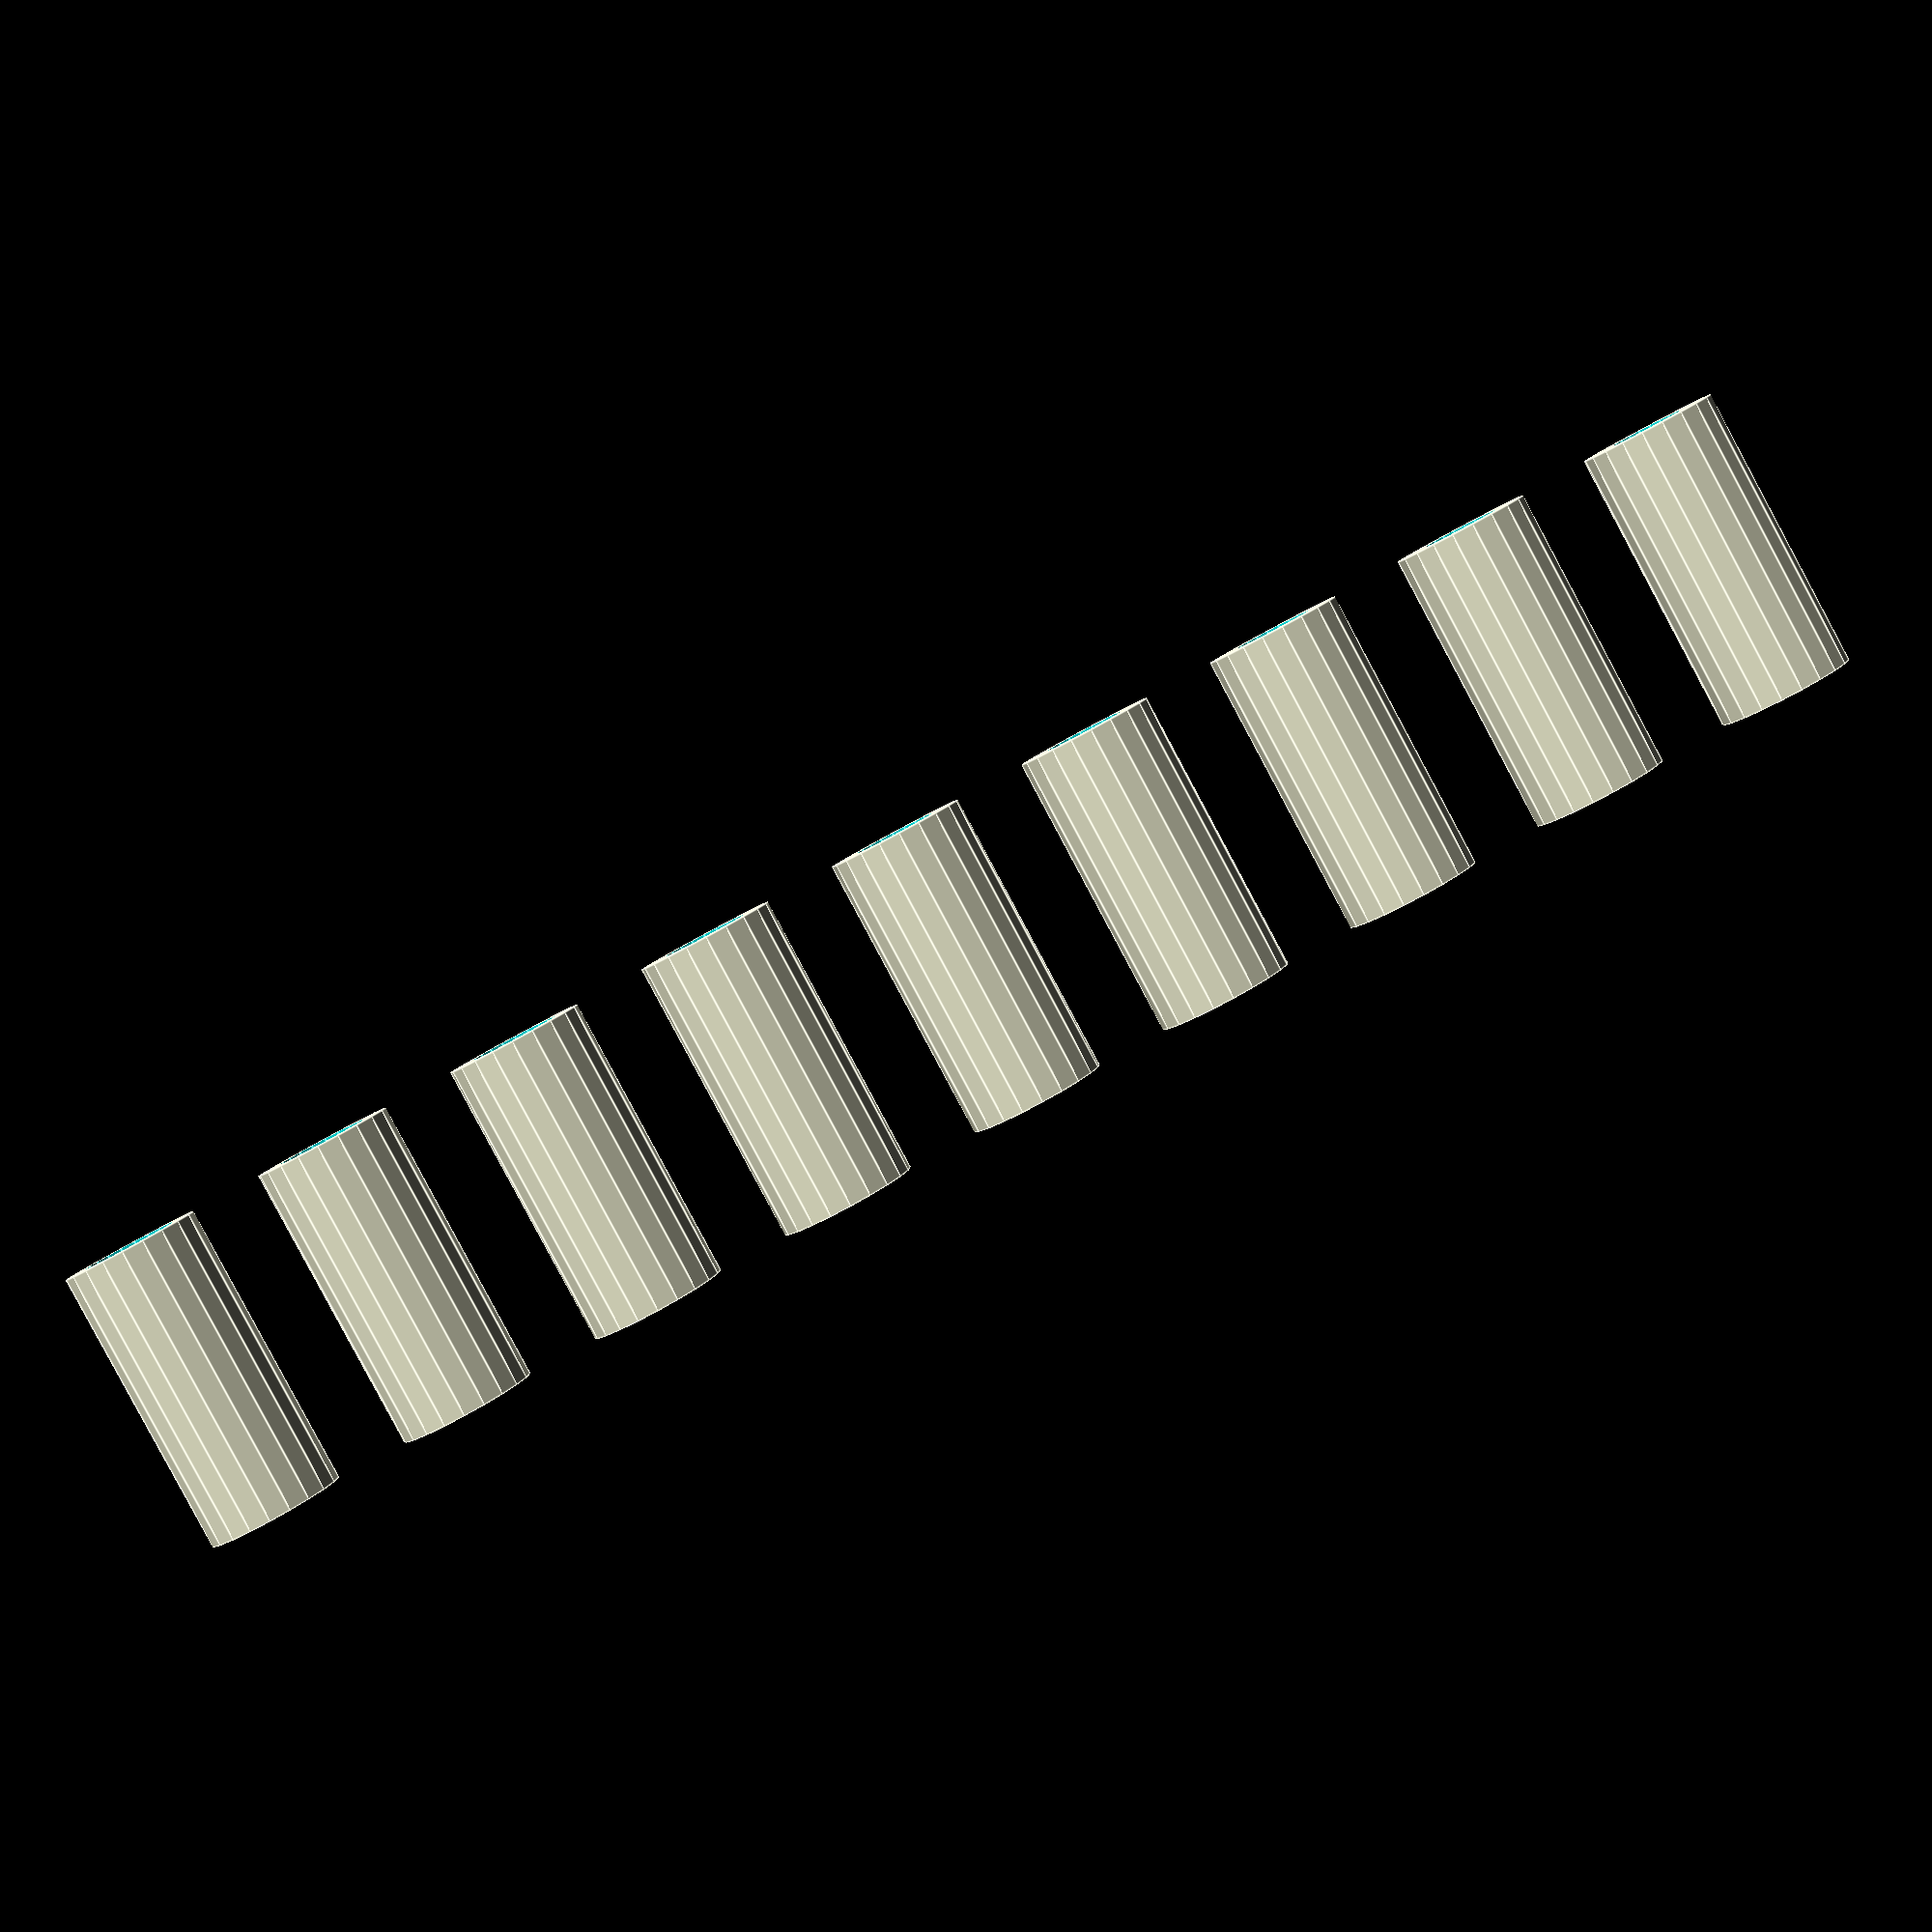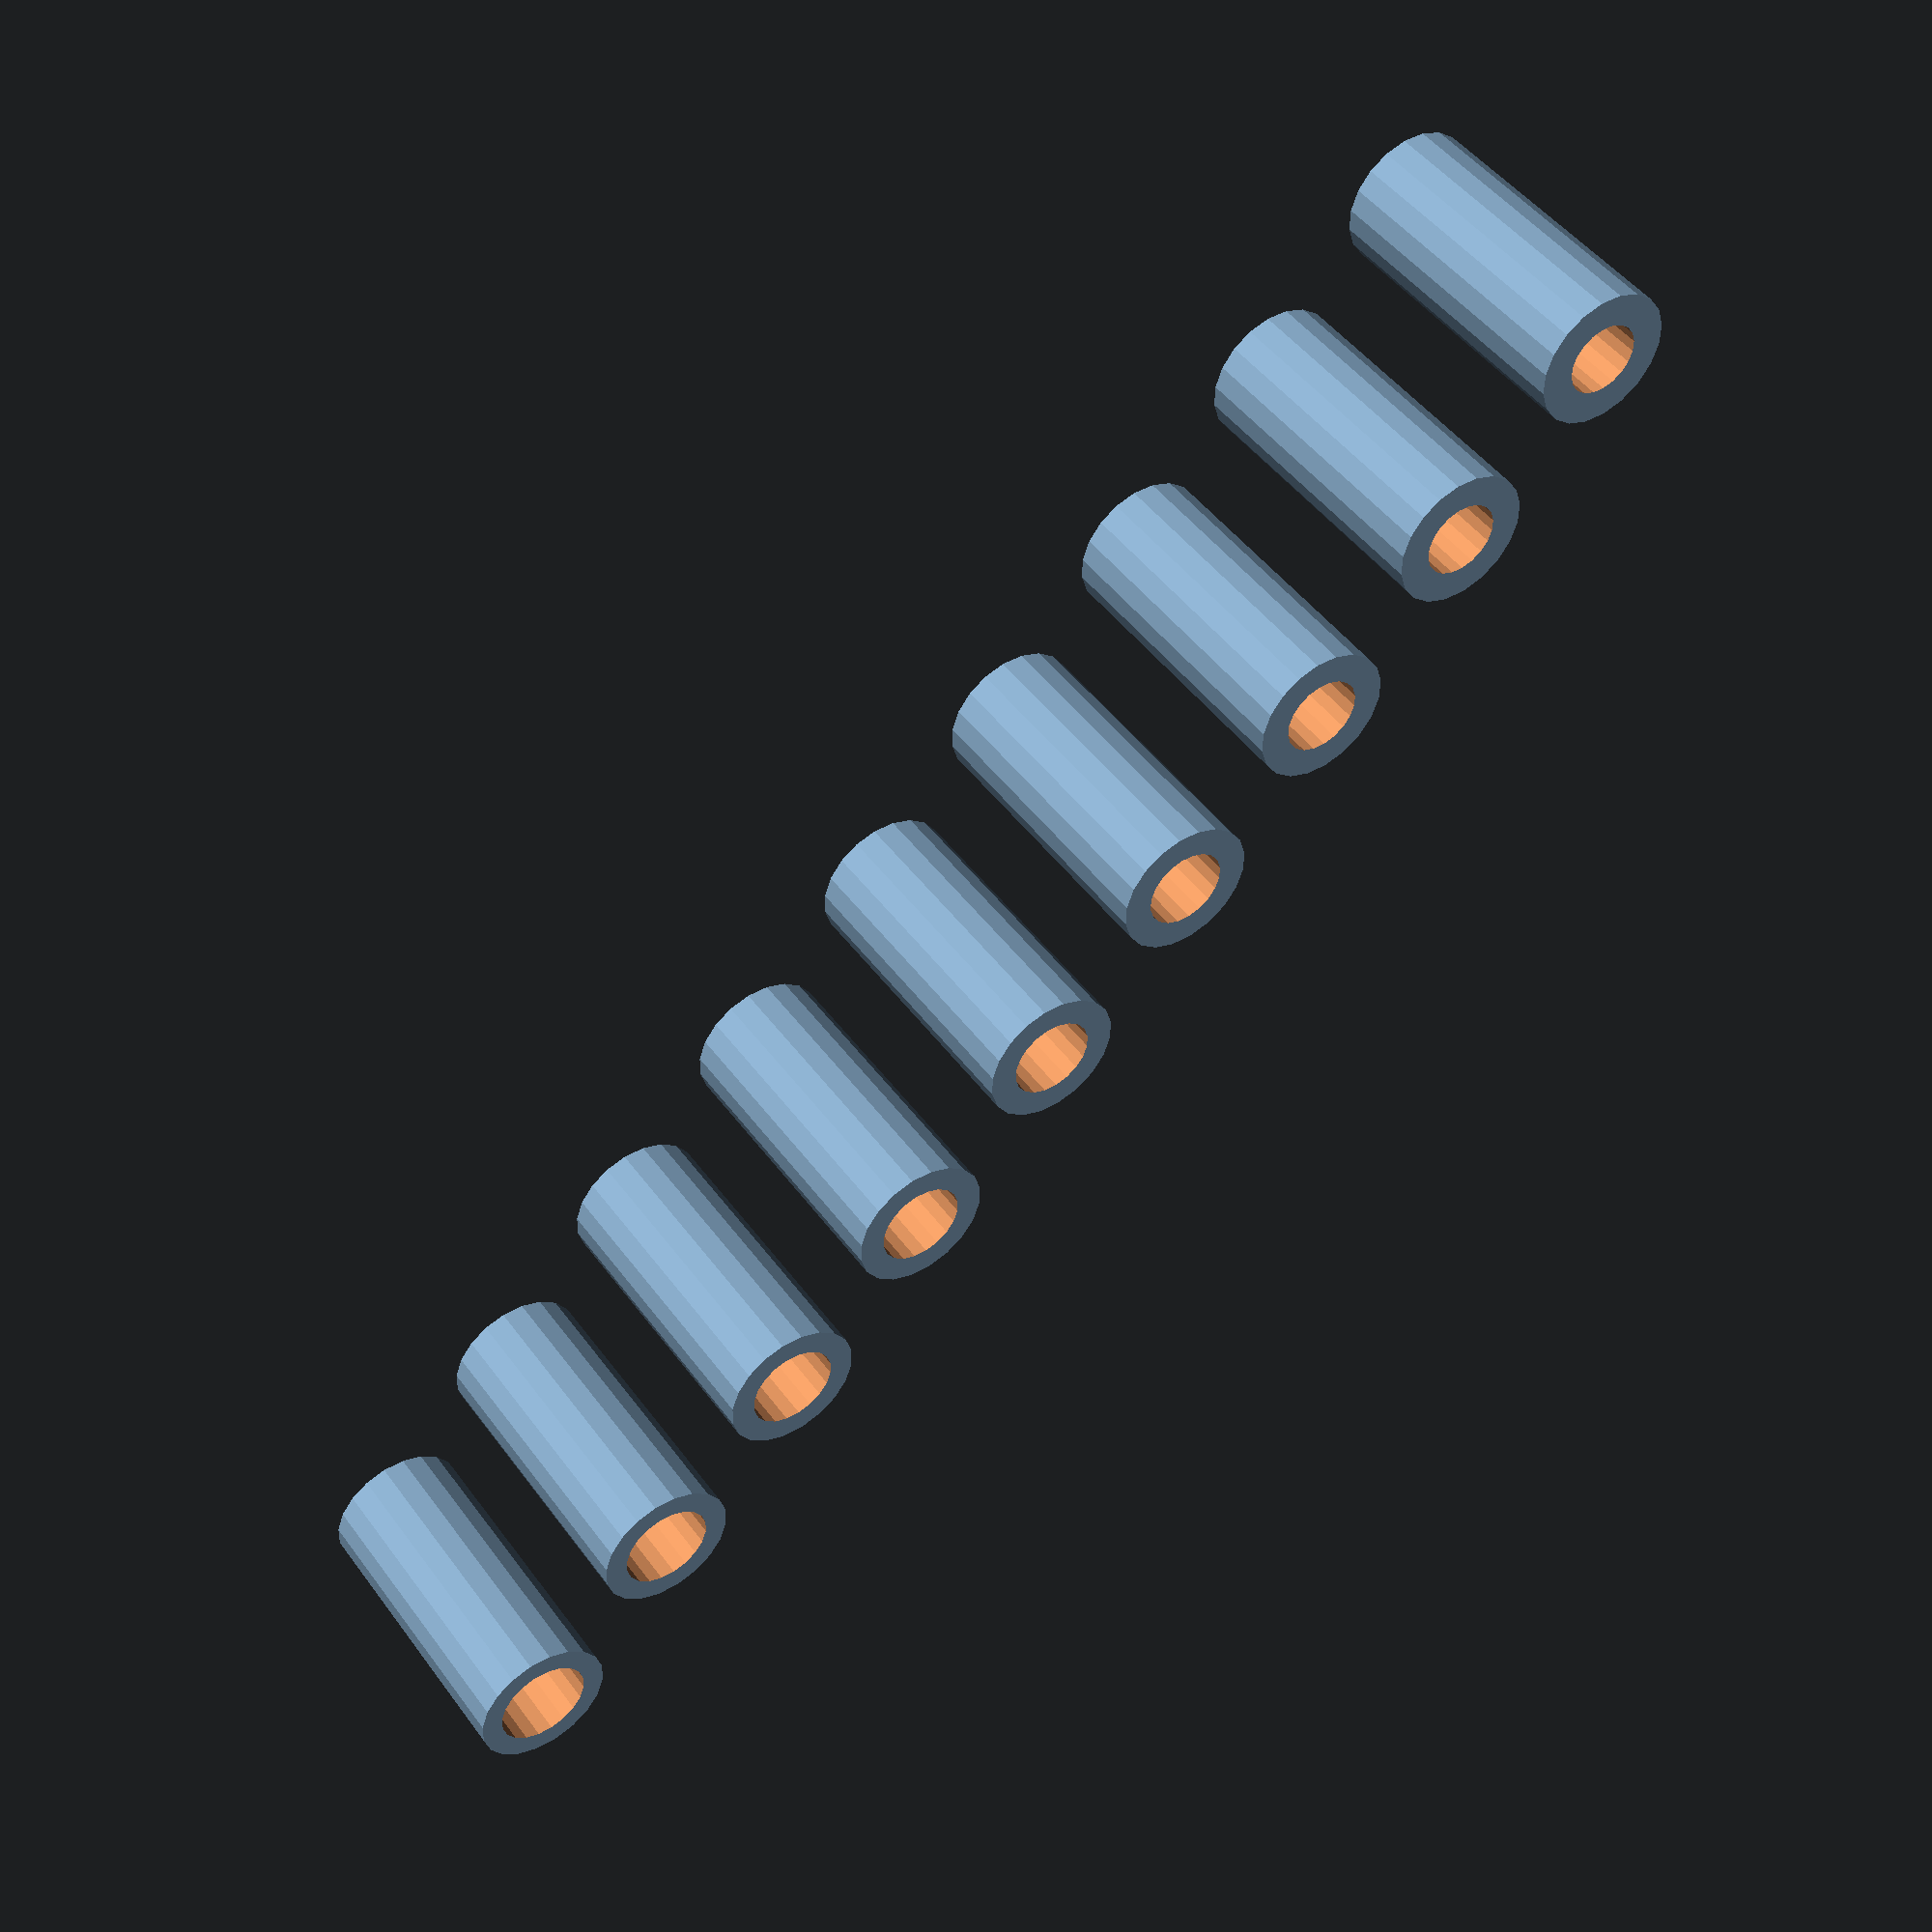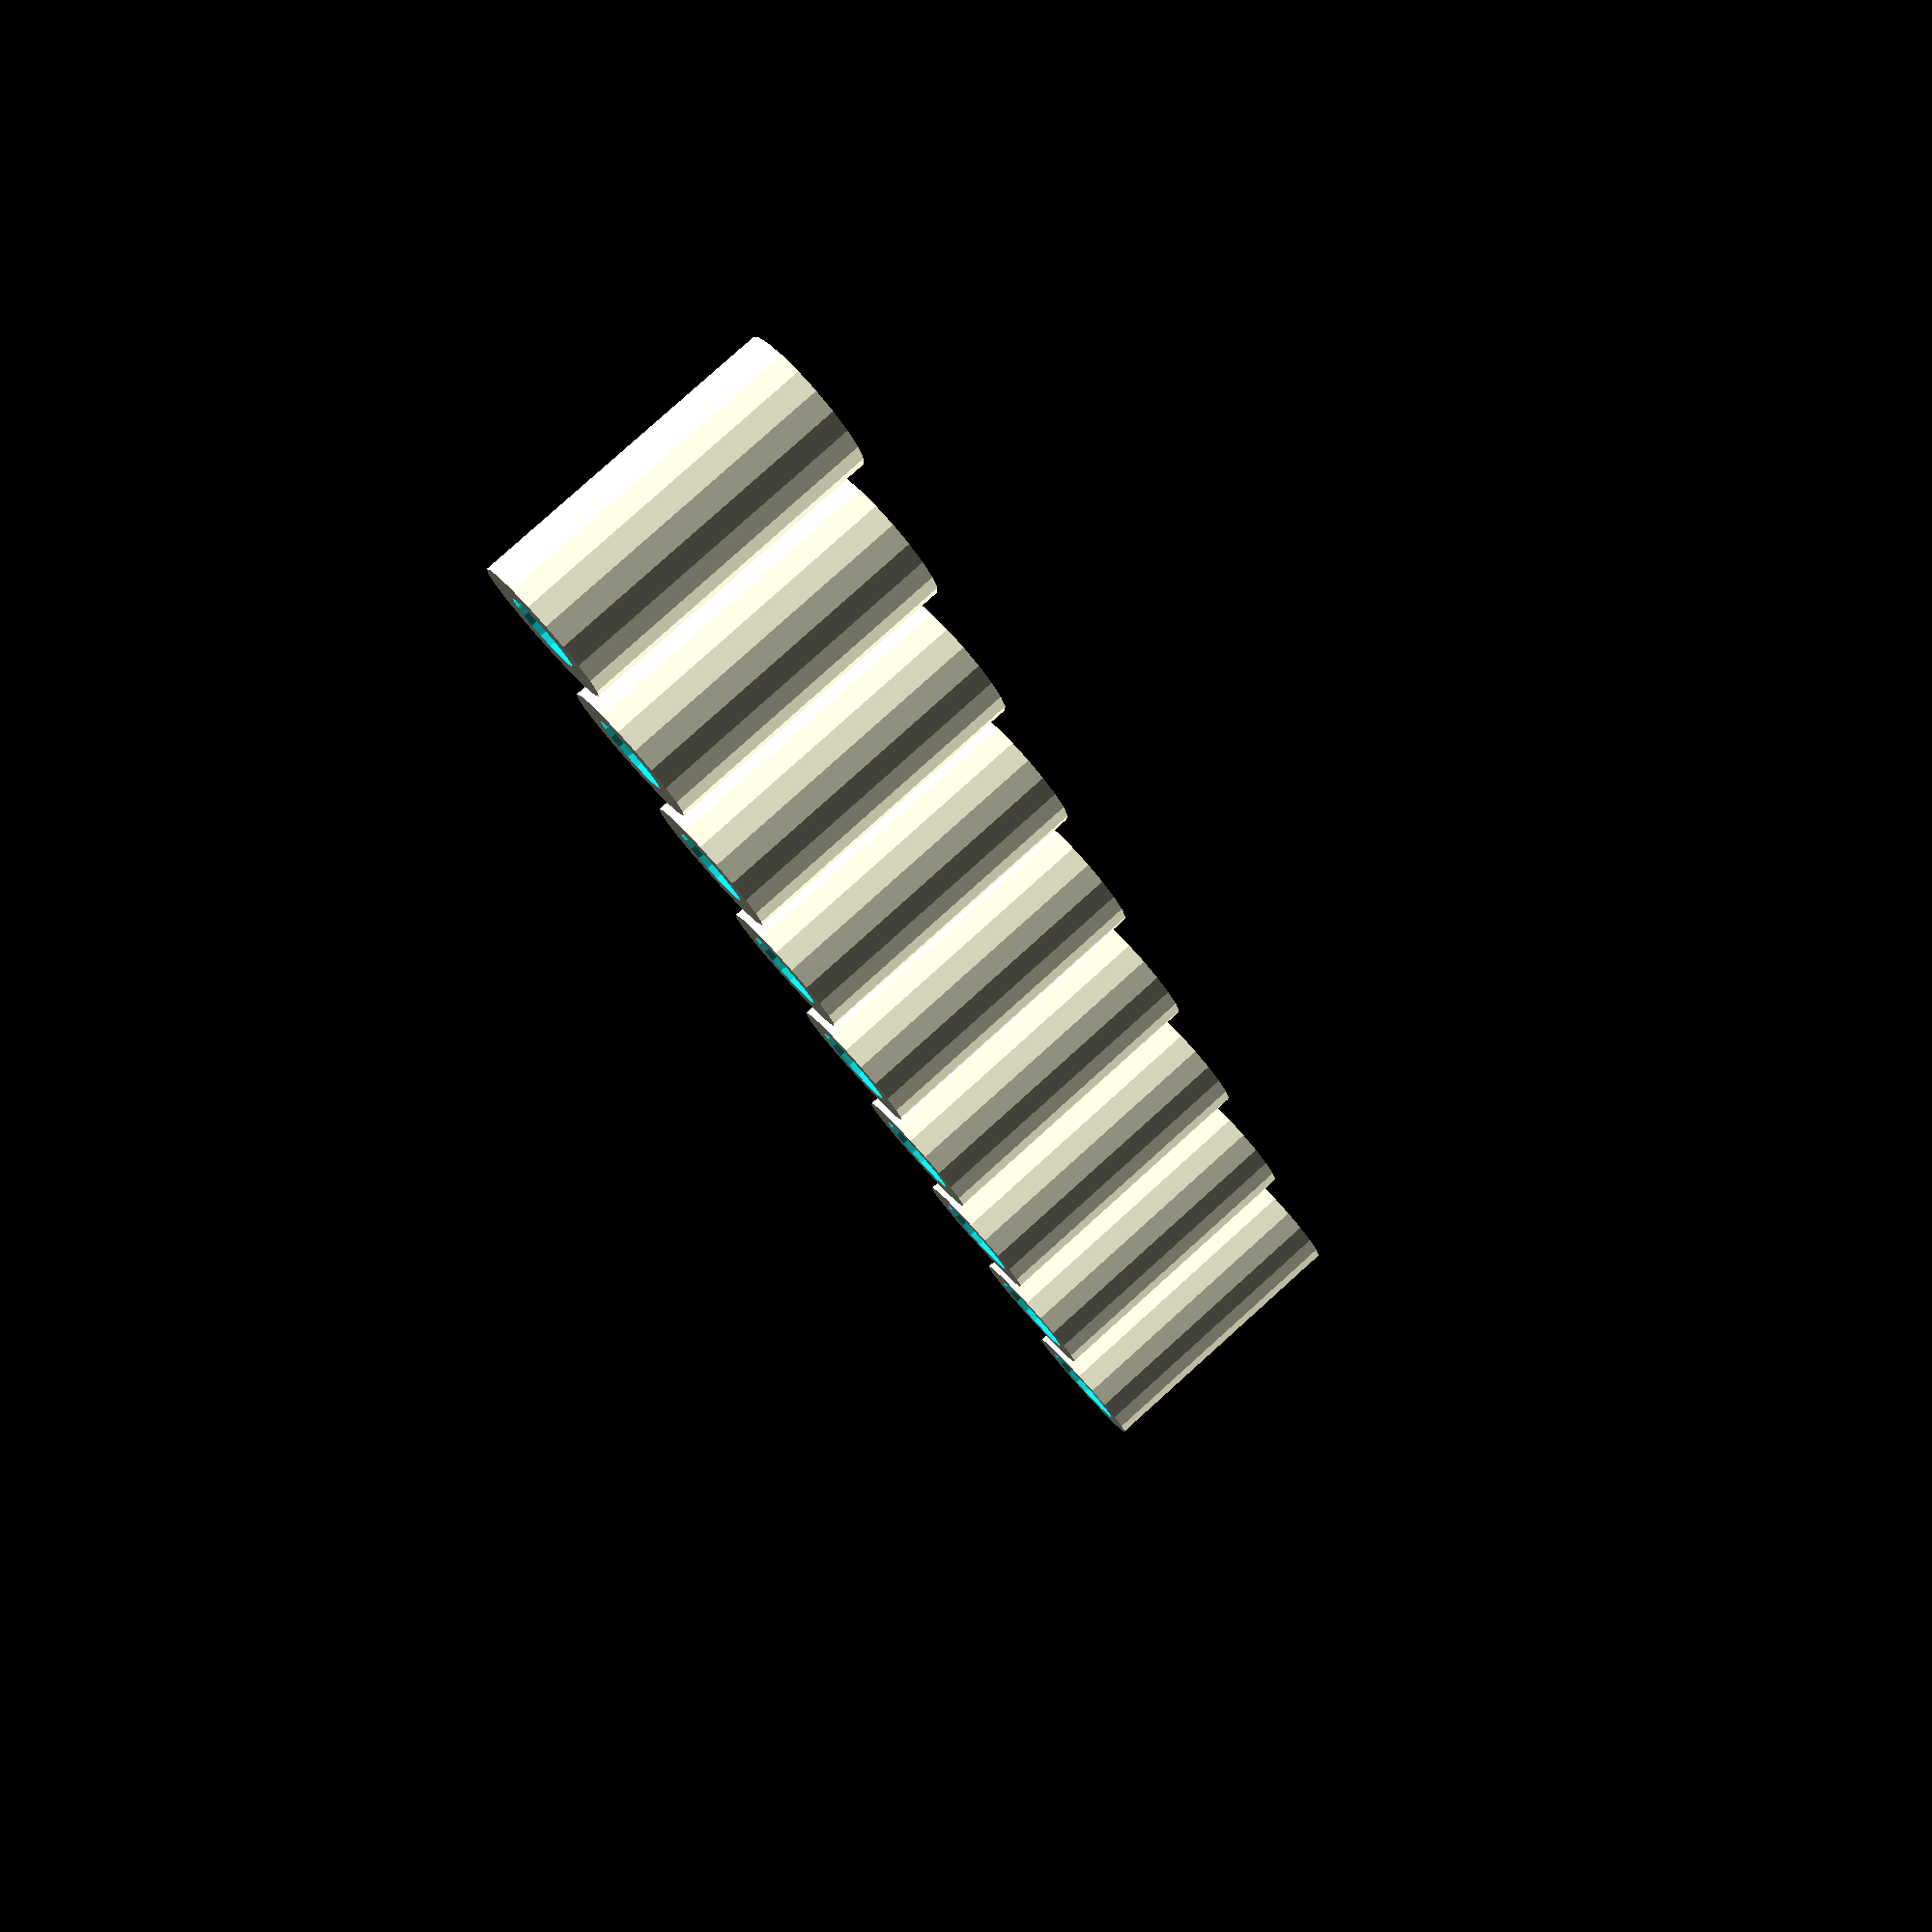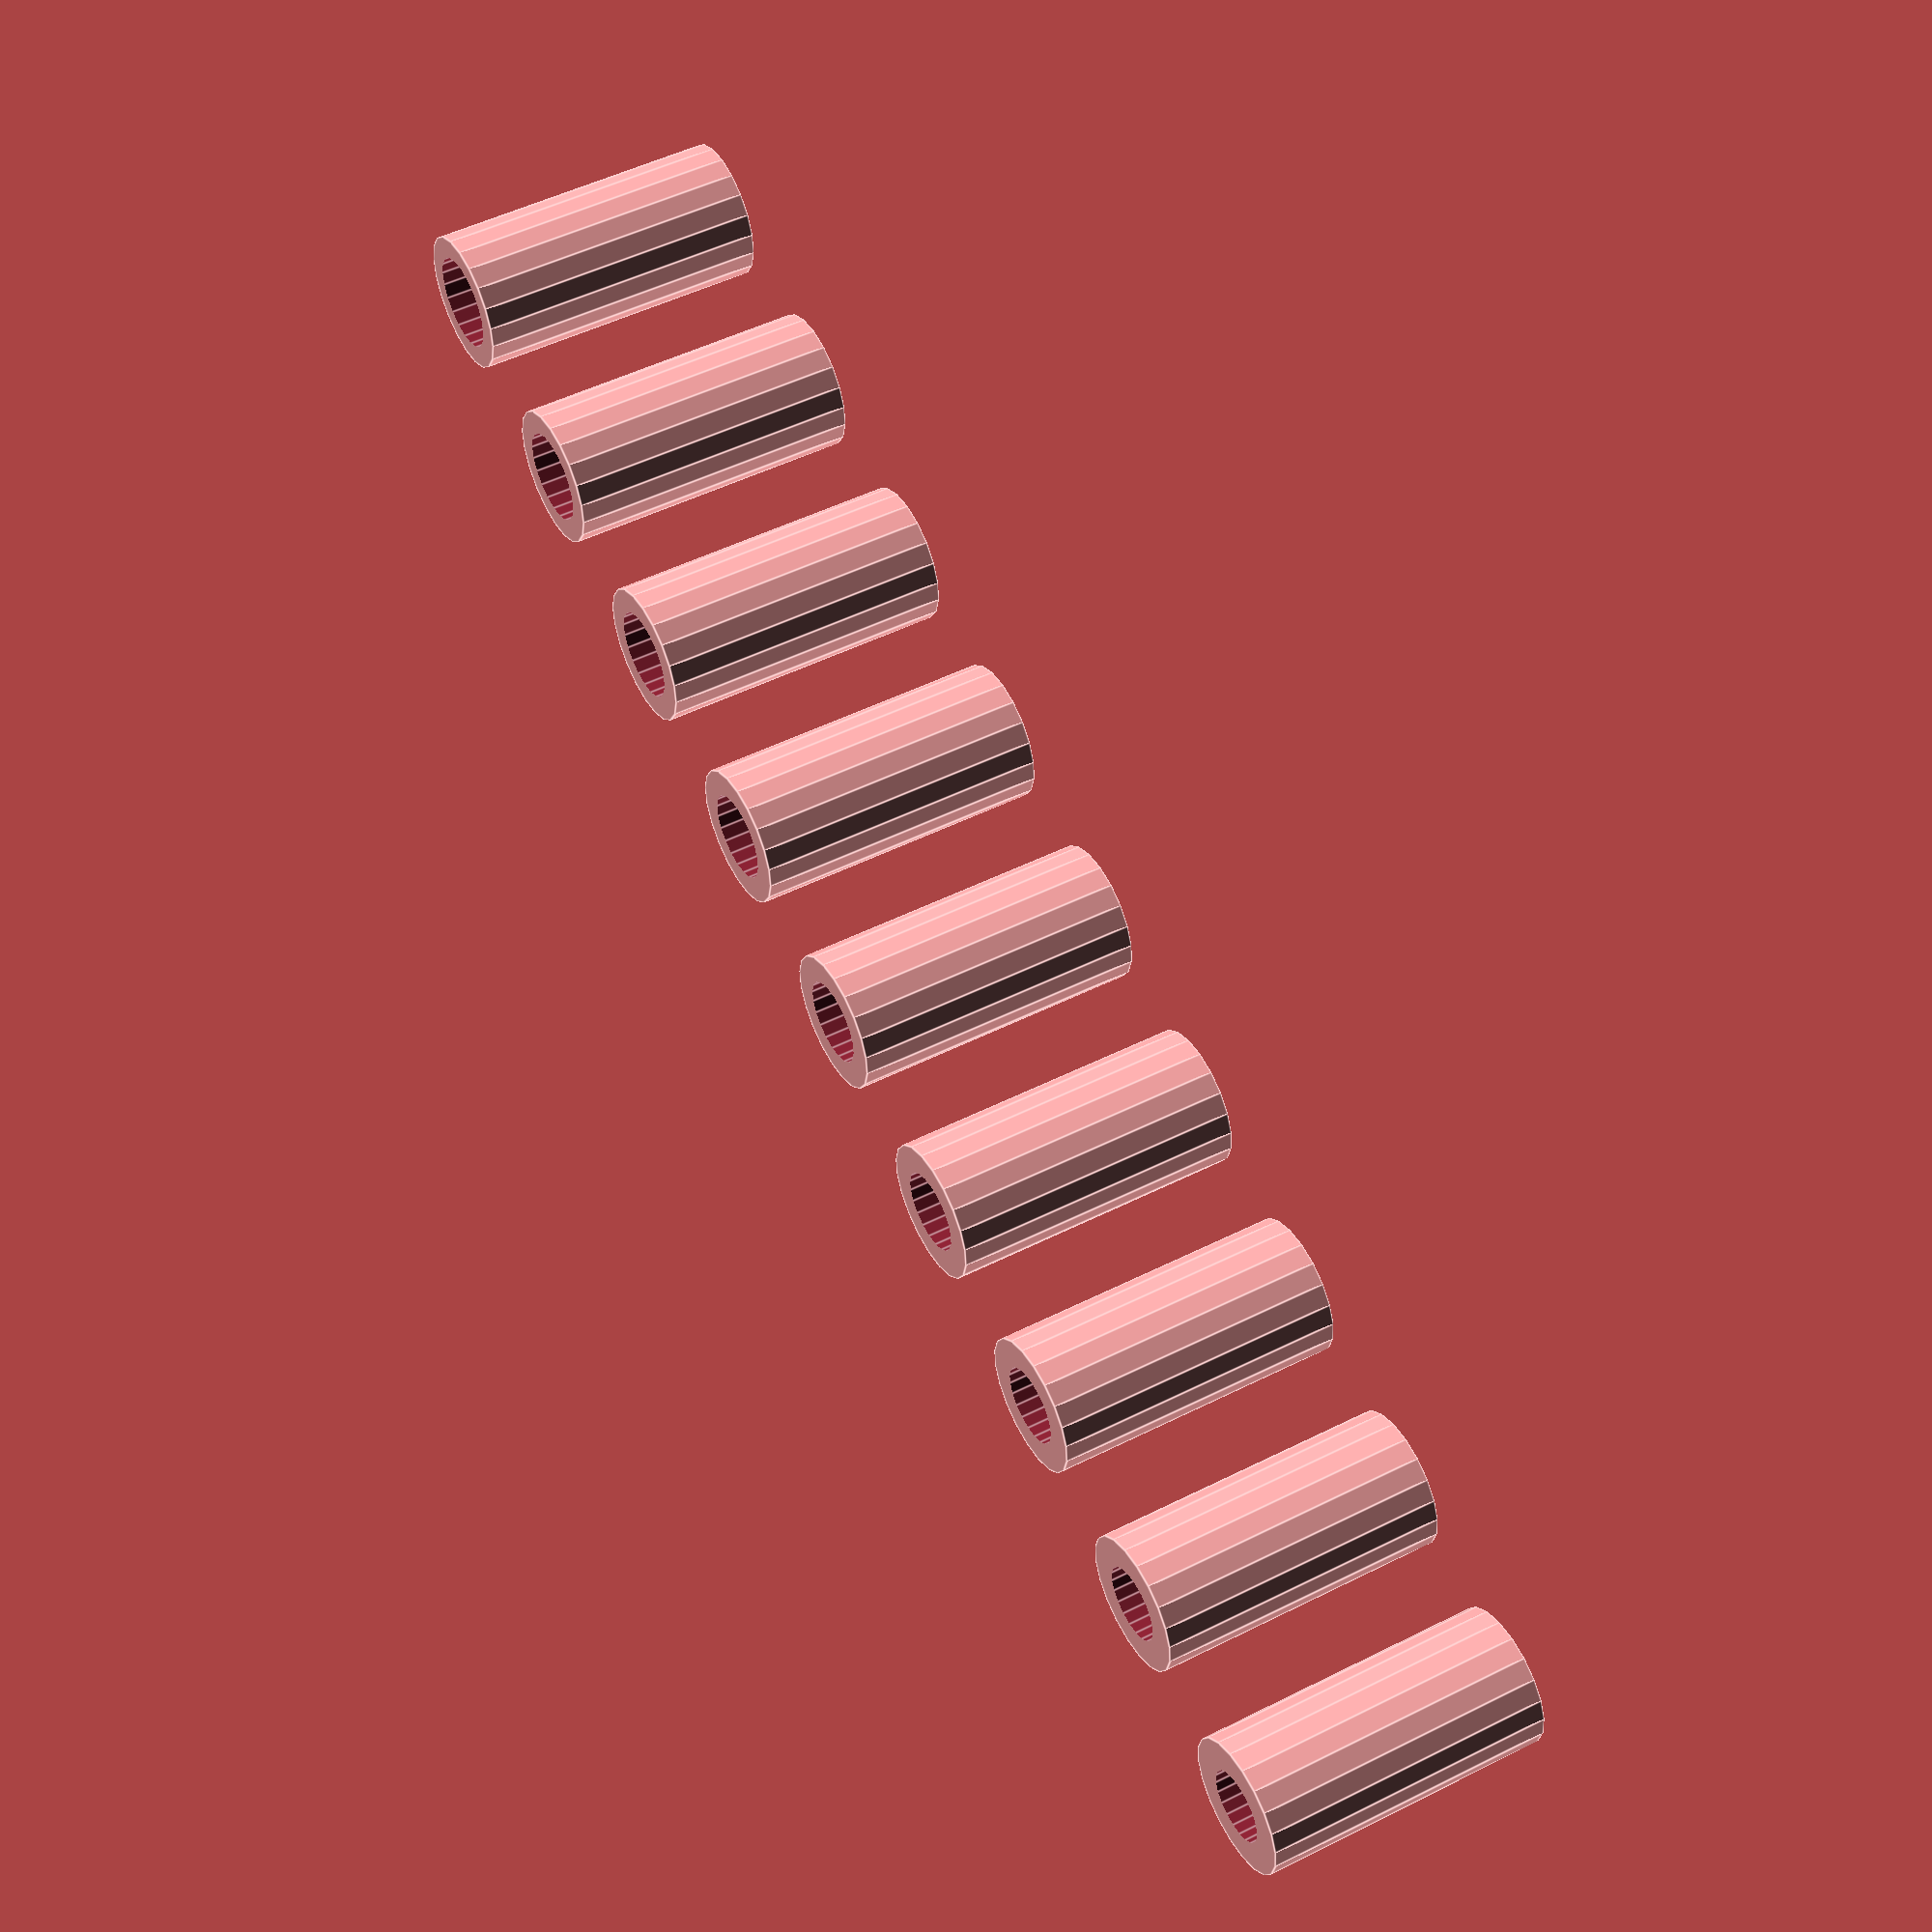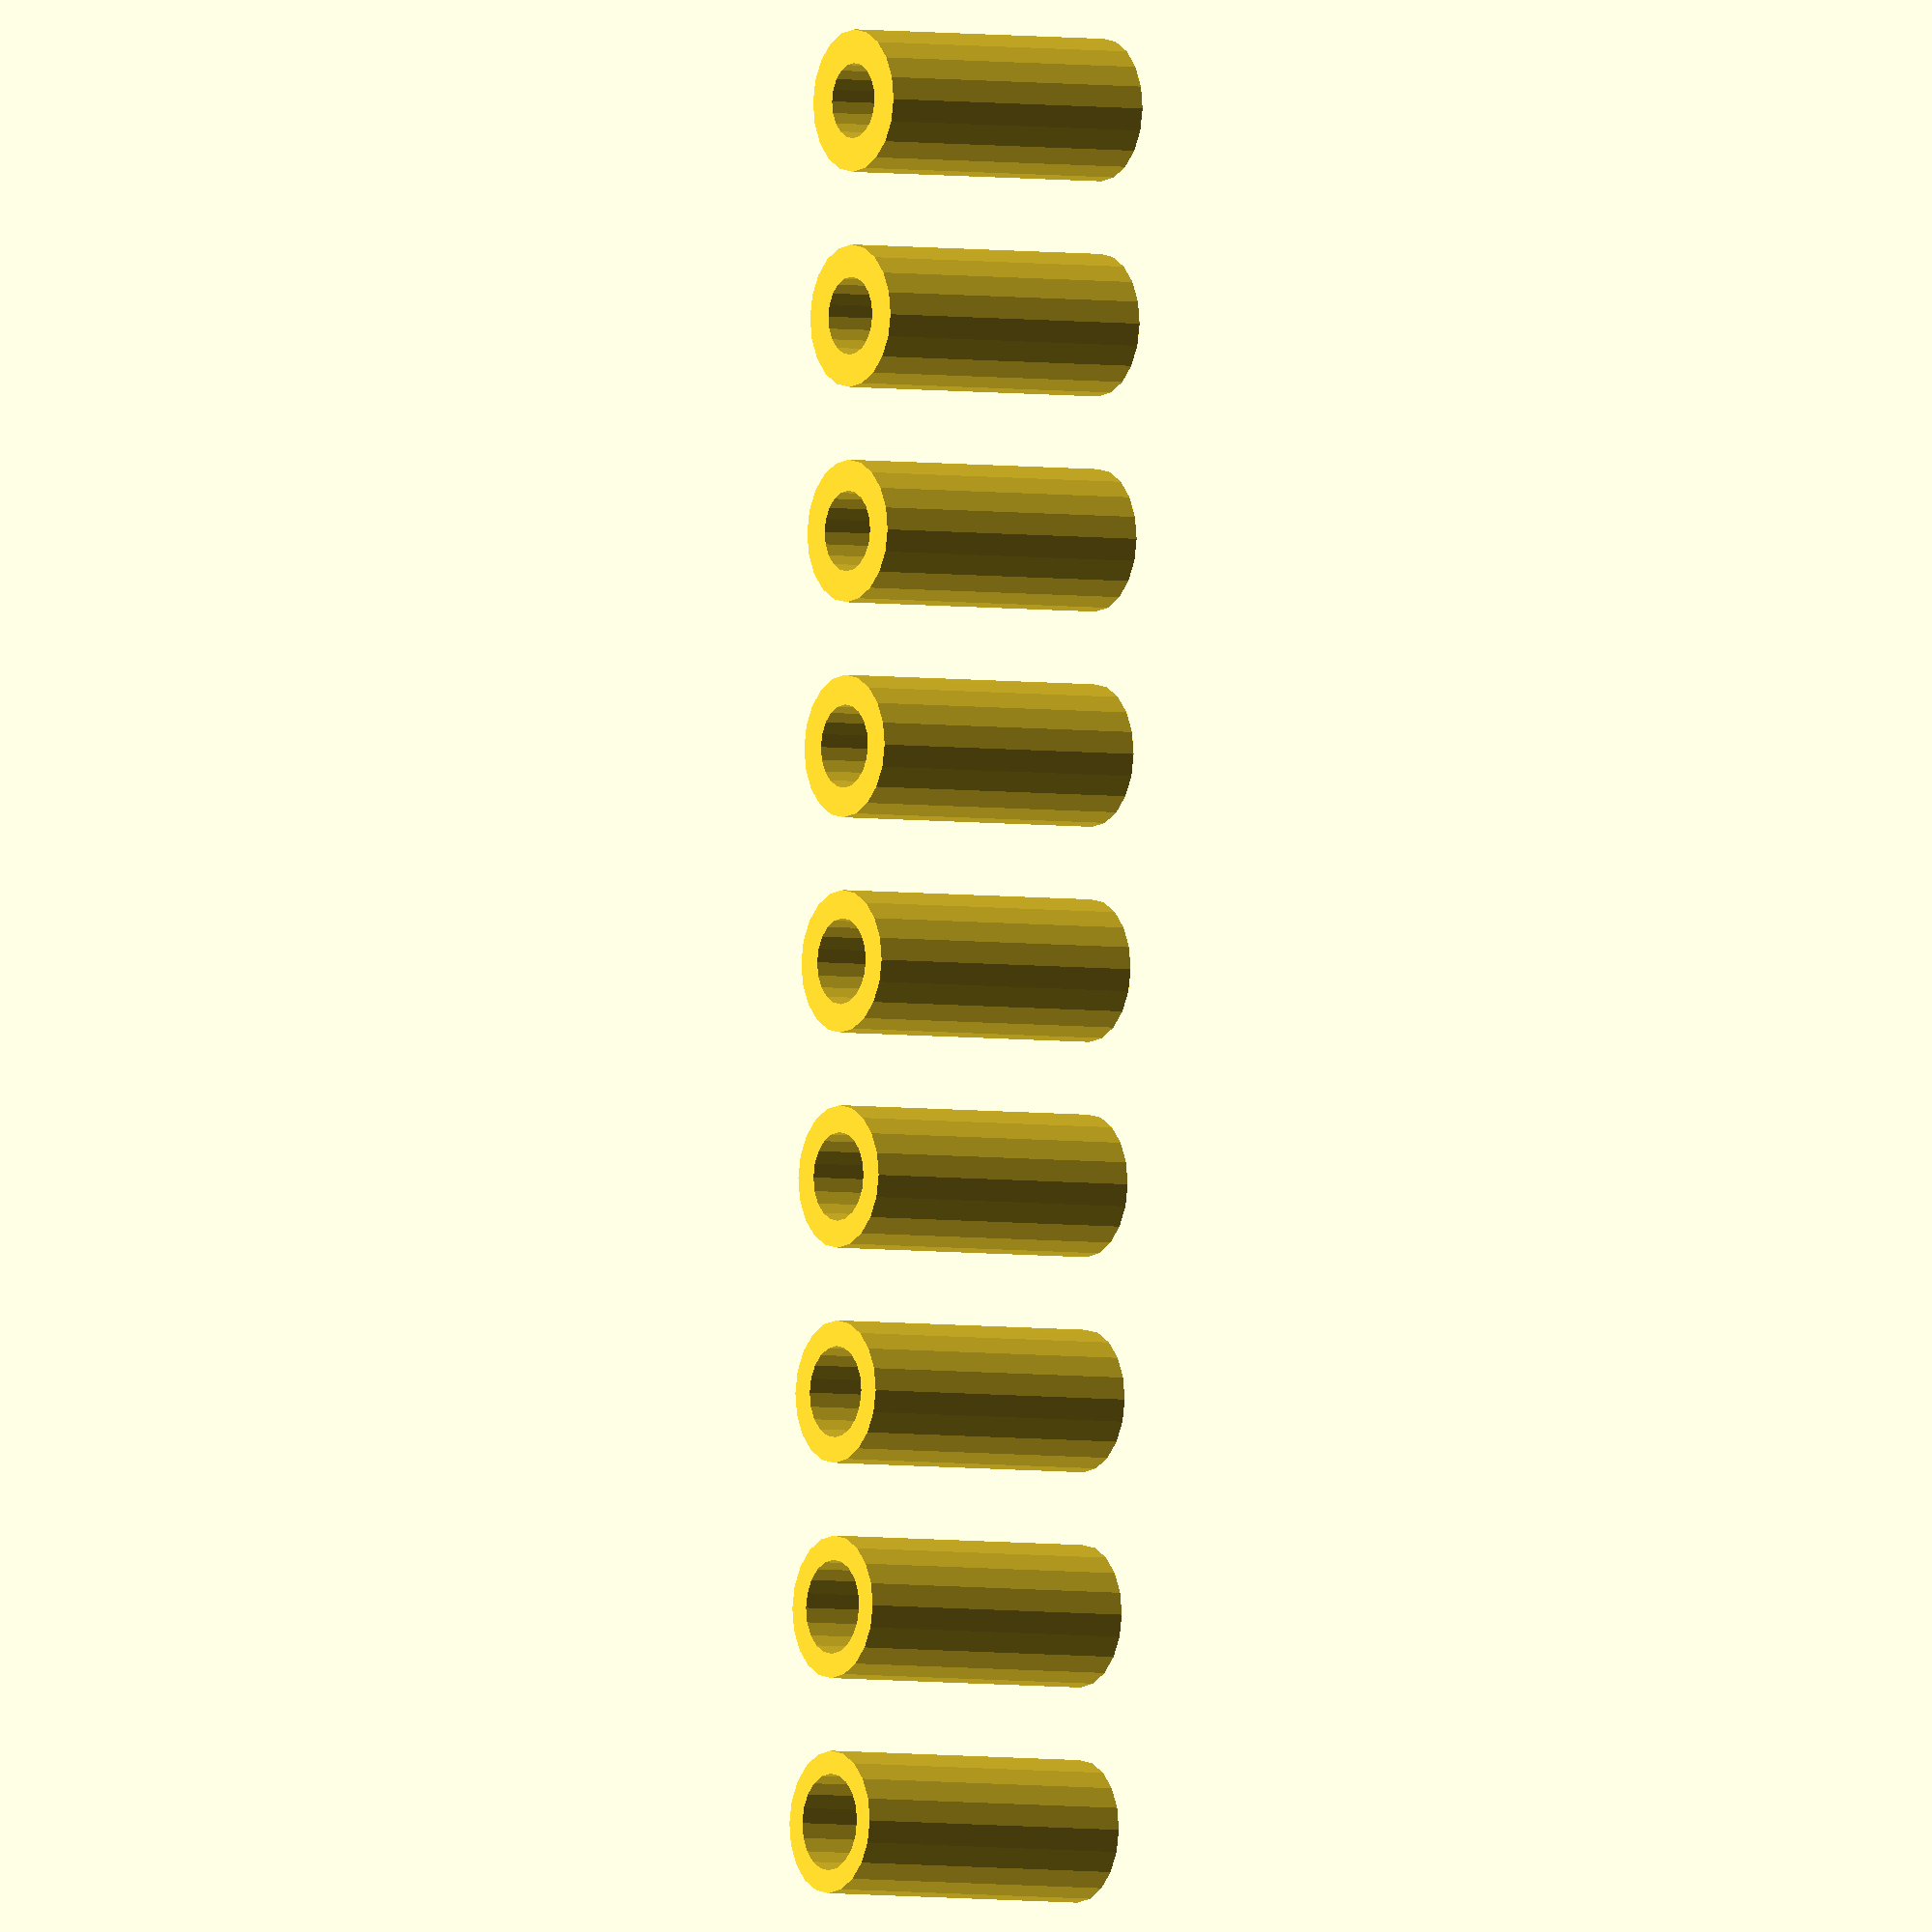
<openscad>
h = 18;      // Výška horní části

c = 0.8;   // Tloušťka stěn

vt = h-6-c; // Výška trubek
po = 2.8; // Nejmenší vnitří průměr trubky
pt = po + 2.5; //Vnější průměr trubky

$fn=20;

for (k = [0 : 8]) {
translate([k*8, 0, vt/2])
 difference() {
           cylinder(vt, pt/2, pt/2, center = true);
       translate([0, 0, vt/2])
           cylinder(18, (po+k*0.1)/2, (po+k*0.1)/2, center = true); }
           
           
   
           
       }
</openscad>
<views>
elev=86.4 azim=175.5 roll=28.2 proj=p view=edges
elev=133.6 azim=316.3 roll=214.0 proj=p view=wireframe
elev=278.2 azim=64.7 roll=48.0 proj=p view=wireframe
elev=130.6 azim=22.2 roll=119.1 proj=p view=edges
elev=183.2 azim=271.4 roll=124.3 proj=o view=wireframe
</views>
